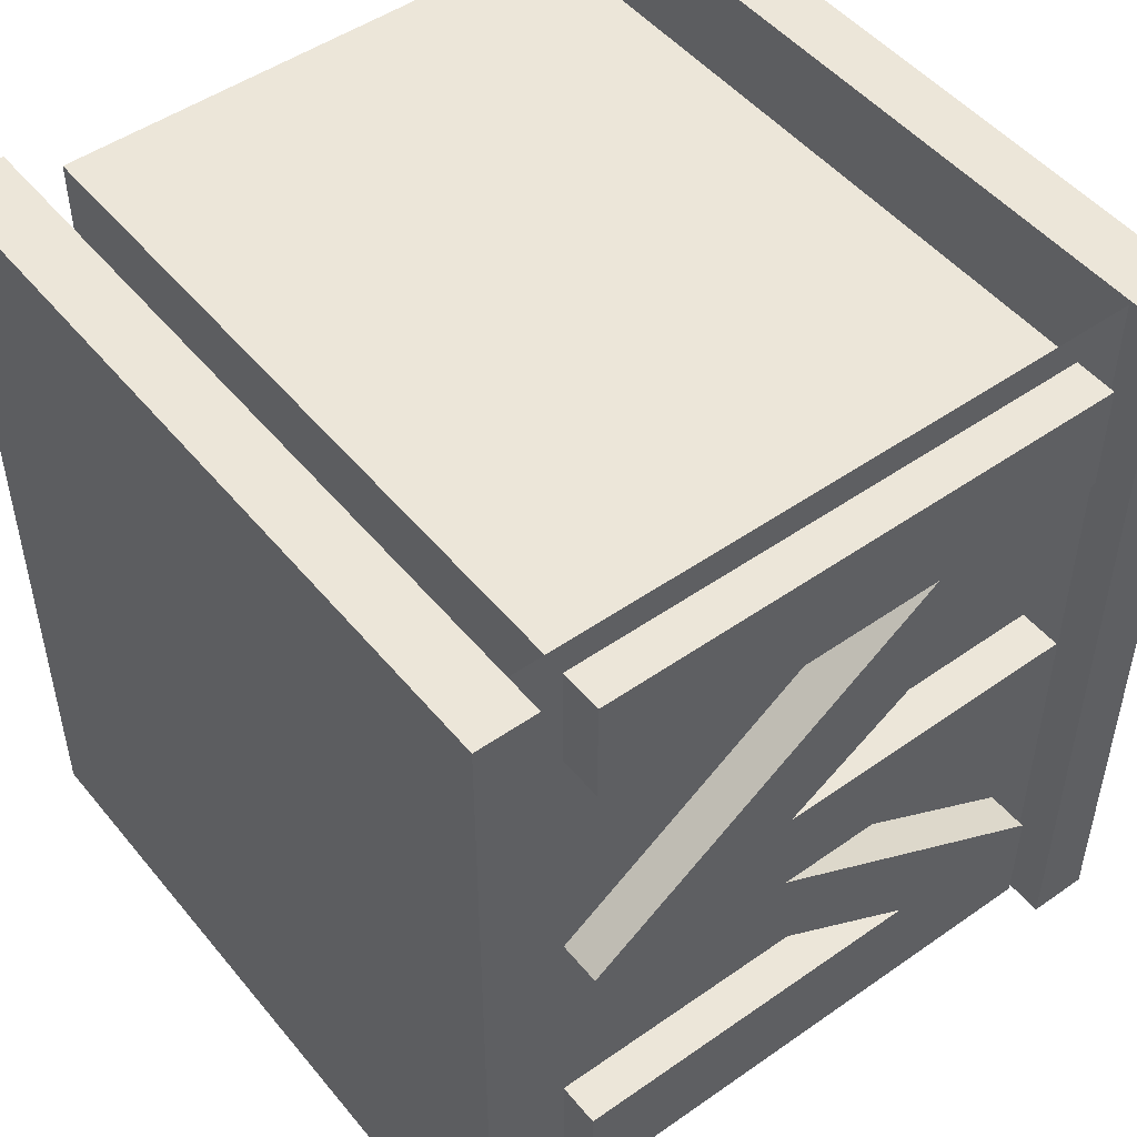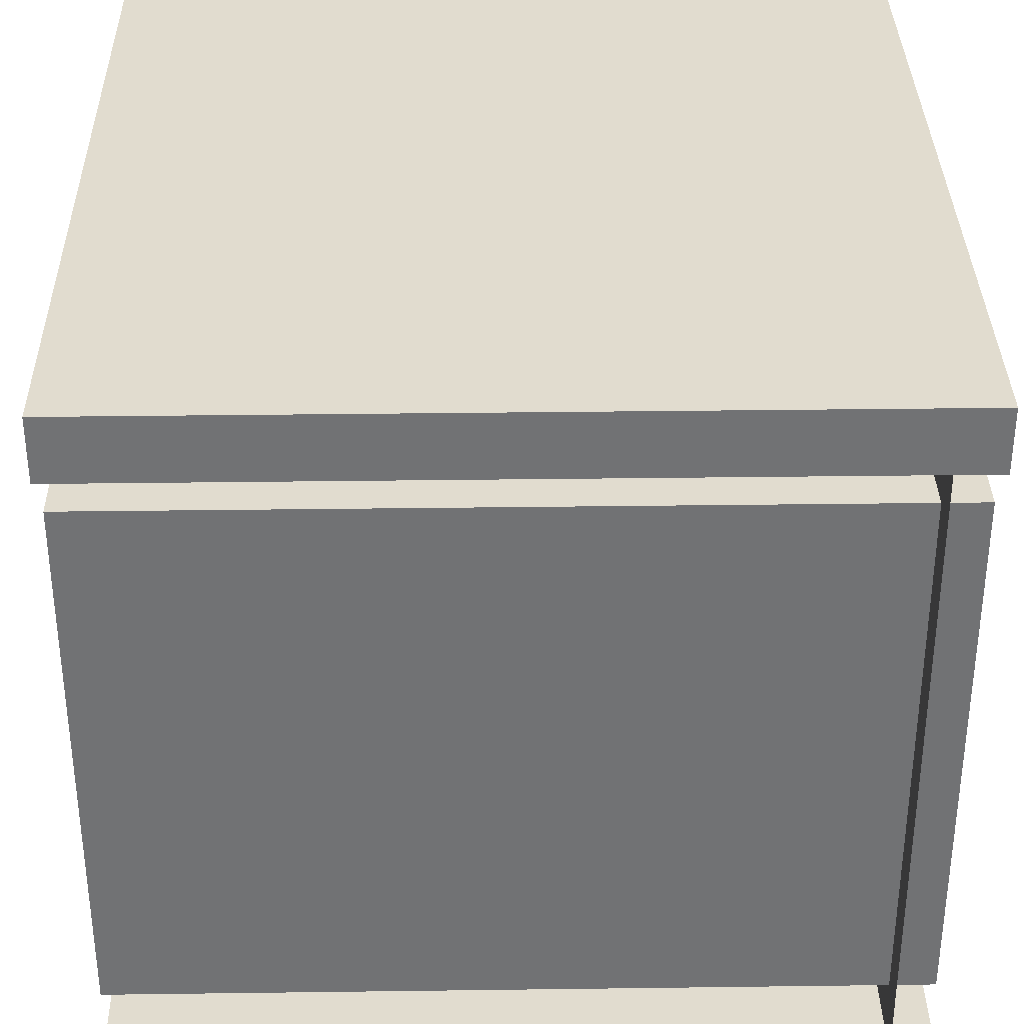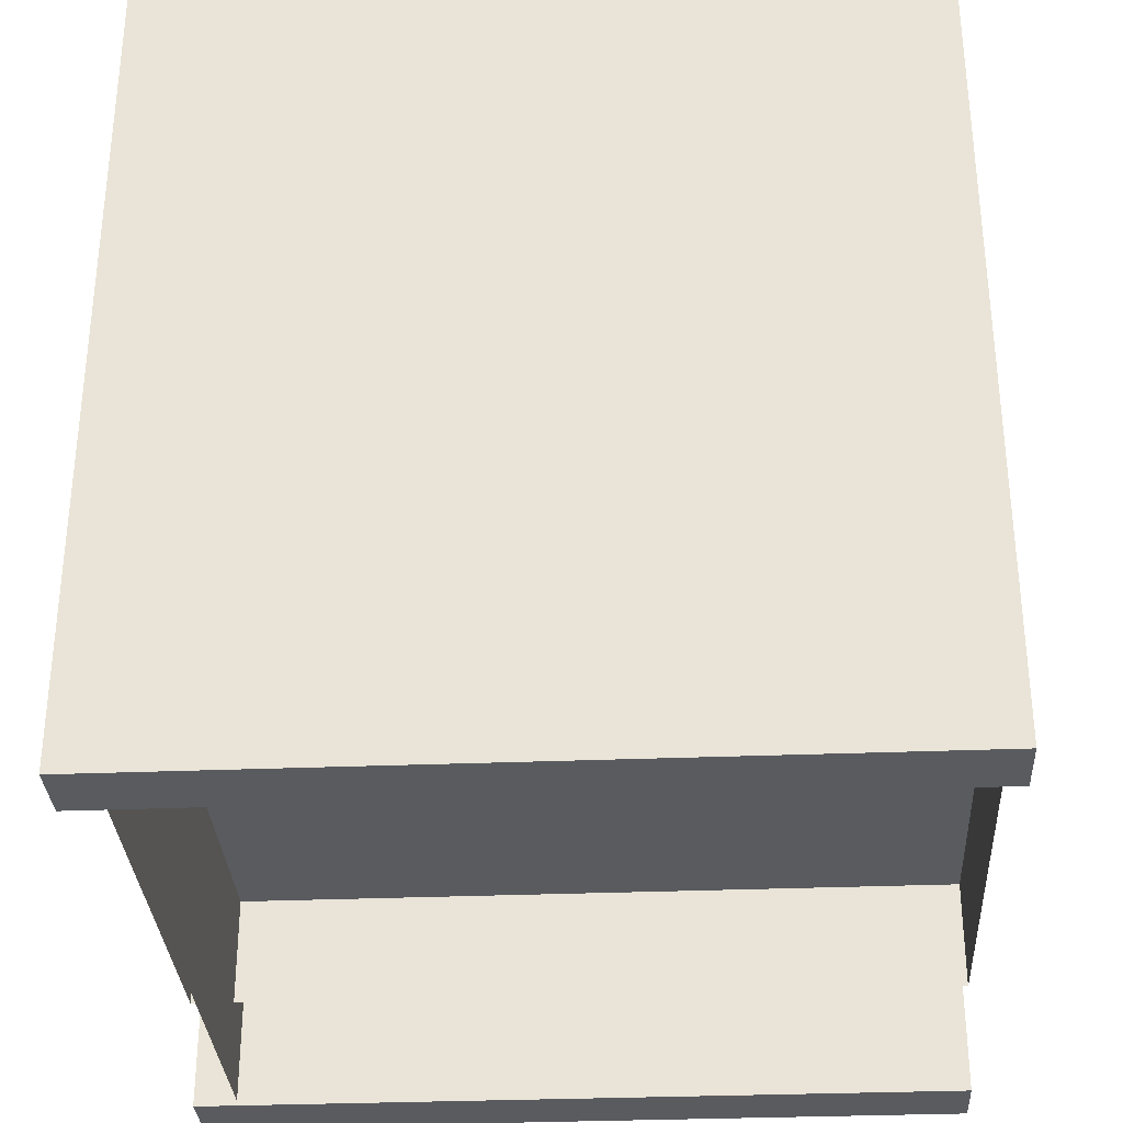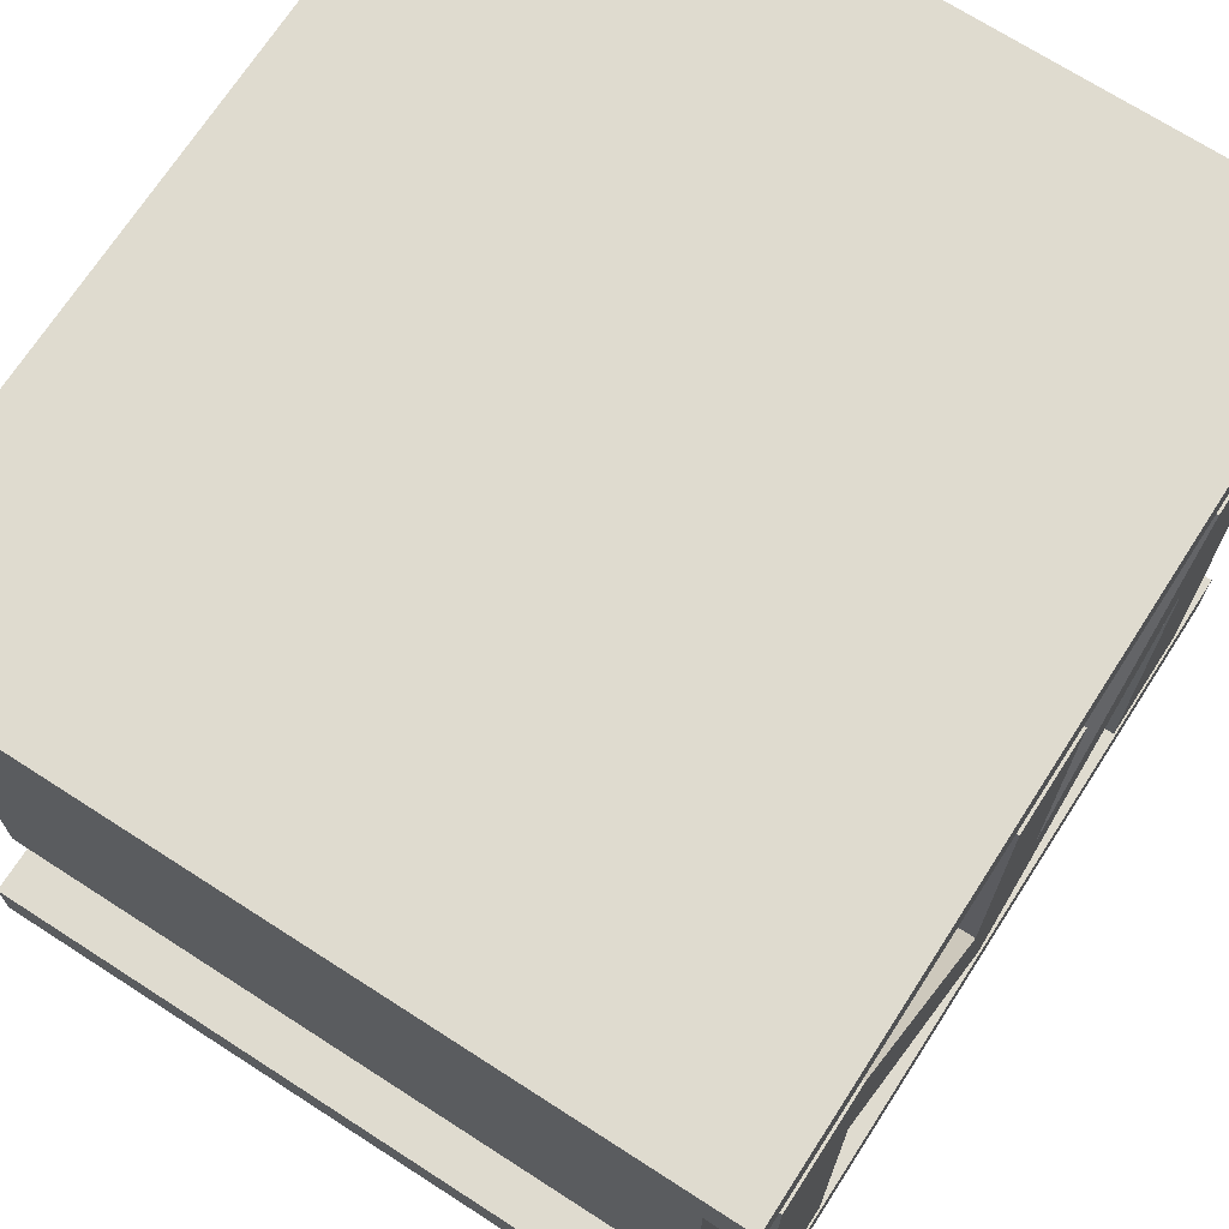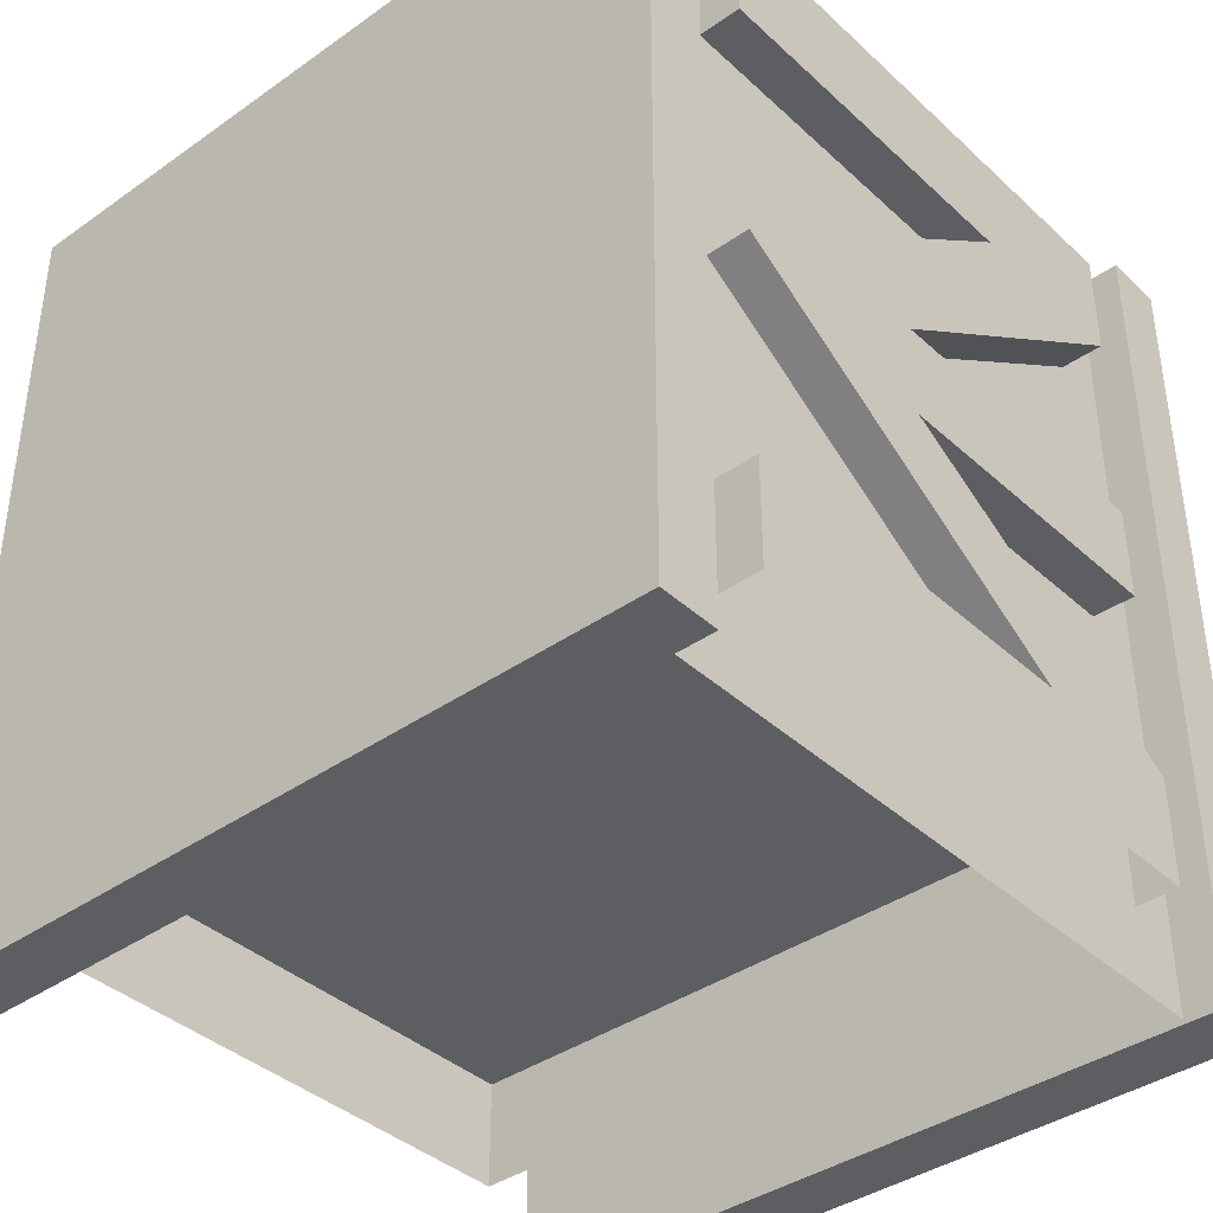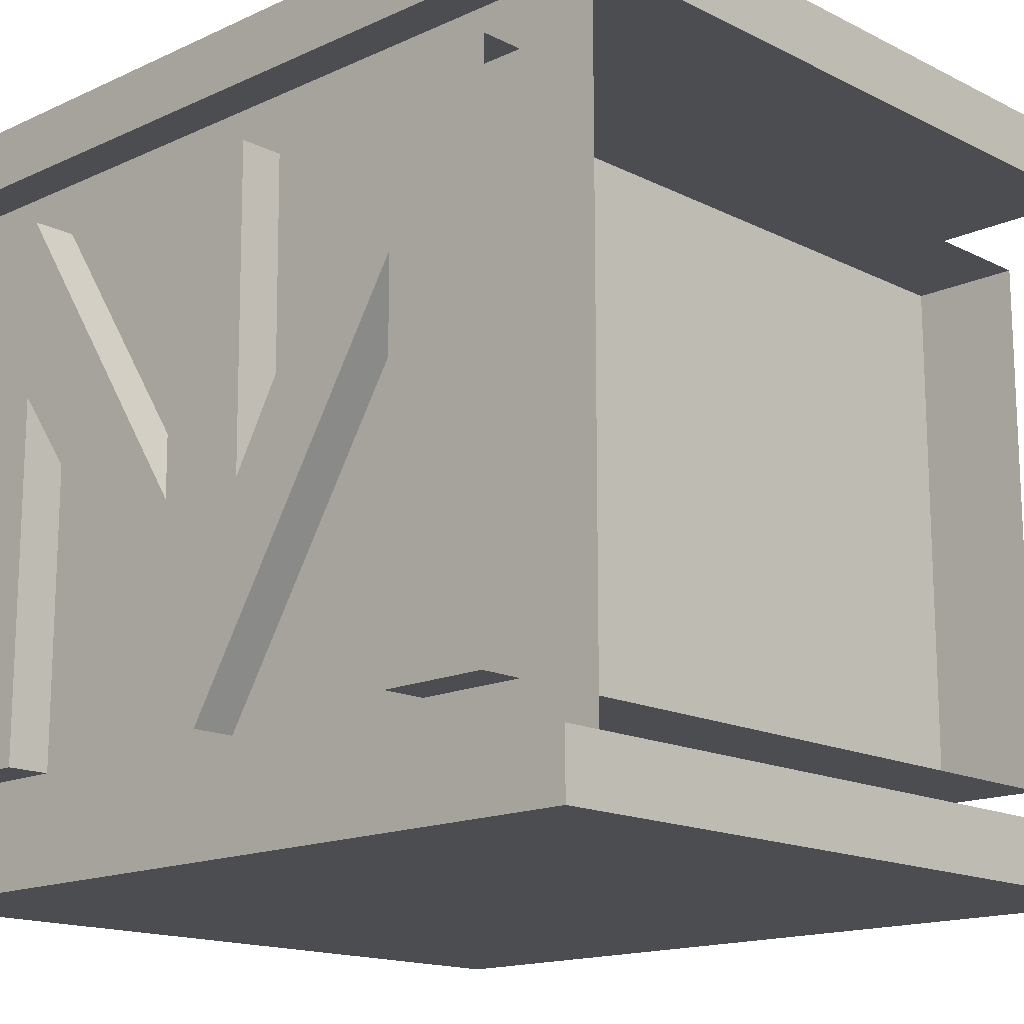
<metadata>
{"format":"obj","ext":"obj","renderer":"f3d","projection":"perspective","resolution":1024,"background":"white","views":[{"elev":49.3,"azim":52.3,"up":"+Z"},{"elev":34.5,"azim":-1.0,"up":"+Y"},{"elev":-32.2,"azim":-176.8,"up":"+Z"},{"elev":70.5,"azim":32.8,"up":"+Y"},{"elev":-39.1,"azim":41.3,"up":"+Z"},{"elev":-15.6,"azim":133.8,"up":"+Y"}]}
</metadata>
<code>
o Cube
v 1 1 -1.102
v 1 -1 -1.102
v 1 1 1.102
v 1 -1 1.102
v -1 1 -1.102
v -1 -1 -1.102
v -1 1 1.102
v -1 -1 1.102
v 1 0.8383 -1.102
v 1 -0.8383 -1.102
v -1 -0.8383 1.102
v -1 0.8383 1.102
v 1 0.8383 1.102
v 1 -0.8383 1.102
v -1 0.8383 -1.102
v -1 -0.8383 -1.102
f 1 5 7 3
f 13 3 7 12
f 12 7 5 15
f 6 2 4 8
f 9 1 3 13
f 15 5 1 9
f 6 16 10 2
f 2 10 14 4
f 8 11 16 6
f 16 11 14 10
f 4 14 11 8
f 15 9 13 12
o Cube.001
v -1 -0.6998 1
v -1 0.6998 1
v 1 0.6998 -0.5892
v 1 -0.6998 -0.5892
v 1 -0.6998 1
v 1 0.6998 1
v -1 0.6998 -0.5892
v -1 -0.6998 -0.5892
v 1 -0.1378 -0.09622
v -1 -0.1378 -0.09622
v -1 0.6825 0.1622
v -1 -0.6998 0.7143
v -1 0.6998 0.7143
v 1 0.6825 0.1622
v 1 0.6859 -0.08733
v -1 0.6859 -0.08733
v 1 -0.6998 0.7143
v 1 -0.1412 0.1533
v 1 -0.6988 0.02562
v -1 -0.6988 0.02562
v -1 -0.1412 0.1533
v -1 0.2342 0.7143
v 1 0.2342 0.7143
v 1 0.2342 1
v -1 0.2342 1
v 1 0.6998 0.7143
v -1 -0.6998 -0.8749
v -1 0.6998 -0.8749
v 1 -0.6998 -0.8749
v -1 0.277 -0.8749
v 1 0.277 -0.8749
v -1 0.277 -0.5892
v 1 0.6998 -0.8749
v 1 0.277 -0.5892
f 48 23 44 46
f 39 42 22 40
f 40 22 18 41
f 28 33 21 17
f 42 29 18 22
f 20 50 48 24
f 38 29 37 36
f 34 35 25
f 36 37 26
f 34 25 31 30
f 27 30 31 32
f 45 47 50 20
f 43 45 20 24
f 47 49 19 50
f 36 26 23 48
f 26 37 27 32
f 25 26 32 31
f 24 48 46 43
f 17 41 38 28
f 21 40 41 17
f 33 39 40 21
f 29 42 34 37
f 42 39 35 34
f 41 18 29 38
f 37 34 30 27
f 50 19 23 48
f 49 44 23 19
f 25 19 23 26
f 25 35 50 19
f 28 38 39 33
f 50 35 36 48
f 36 35 39 38
o Cube.002
v 0.8869 -1 1.089
v 0.8869 1 1.089
v 0.8869 -1 -1.089
v 0.8869 1 -1.089
f 53 54 52 51

</code>
